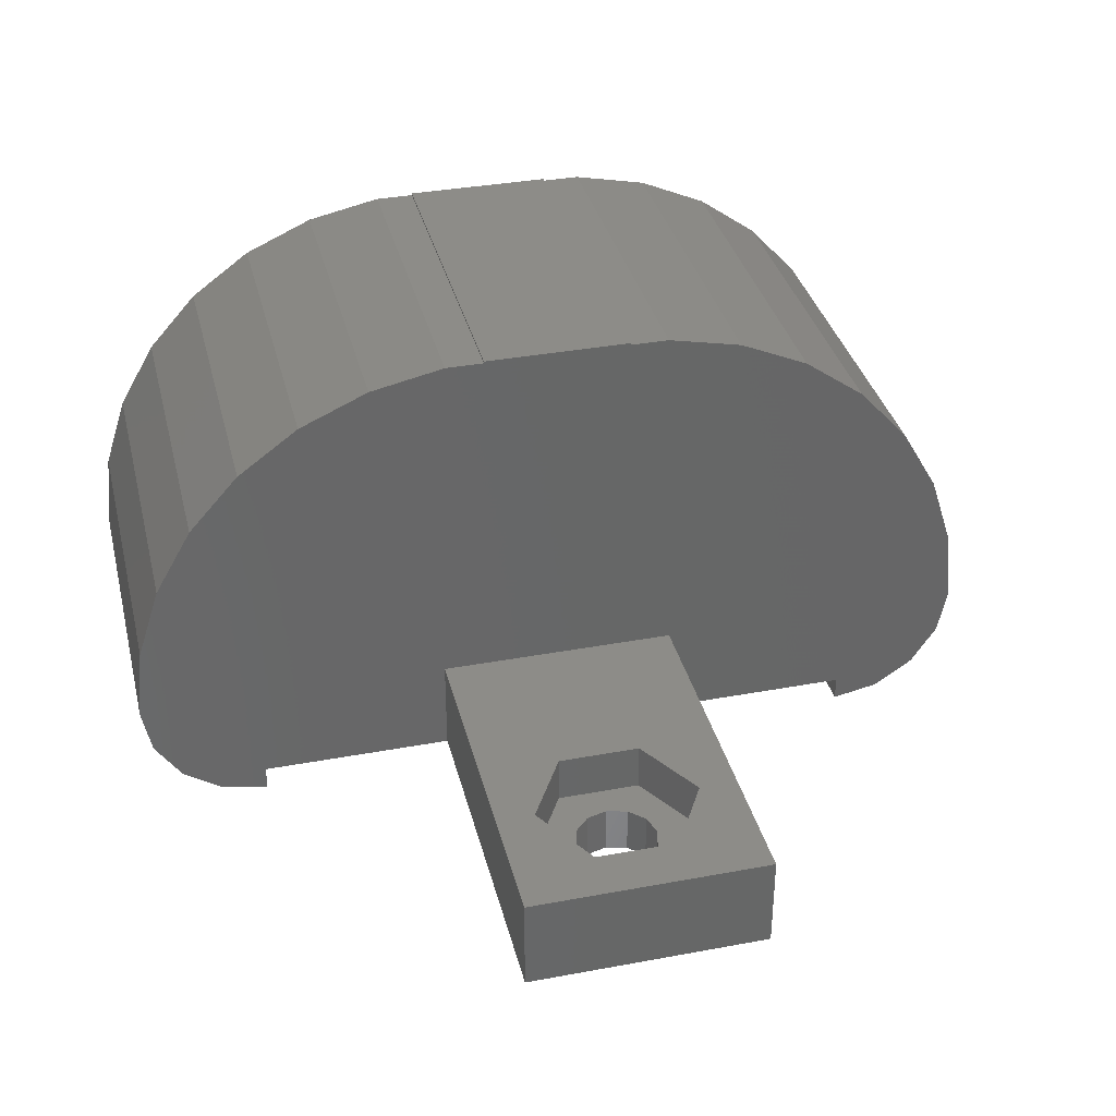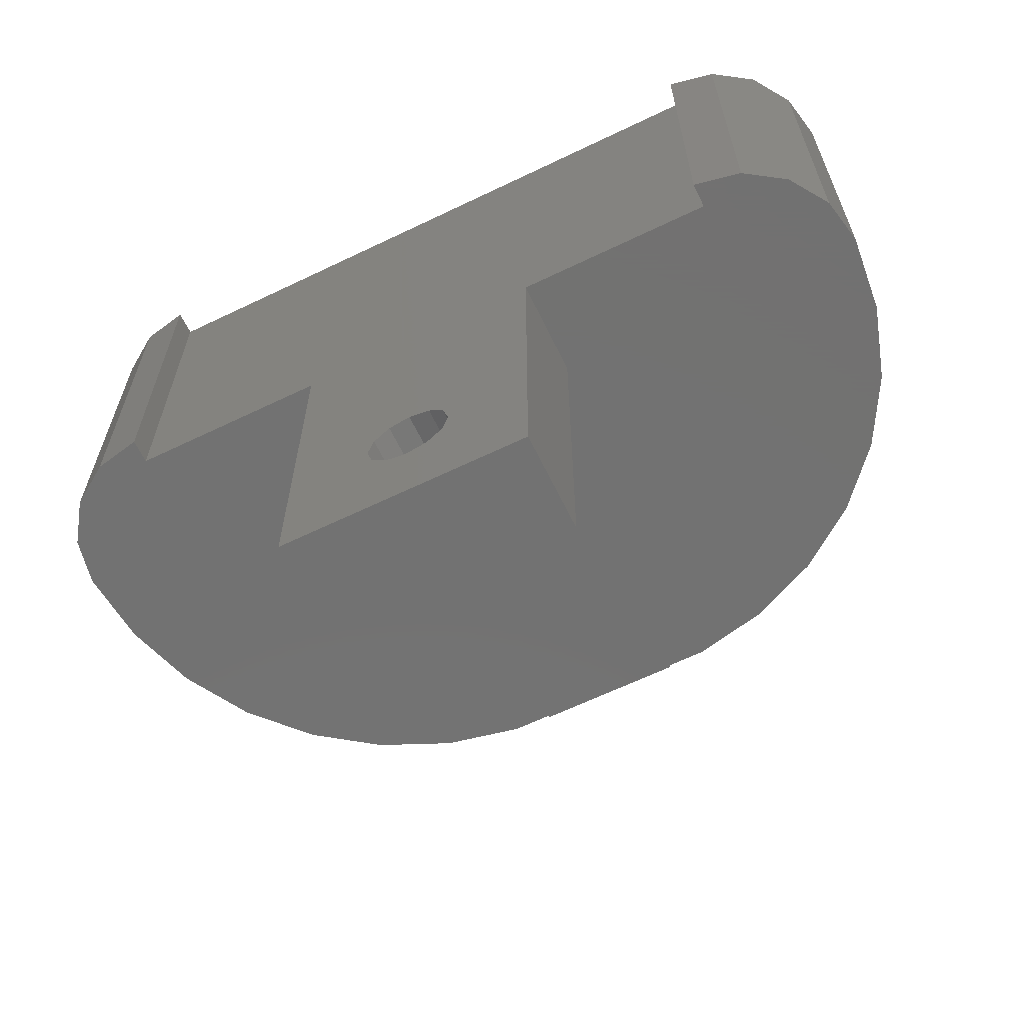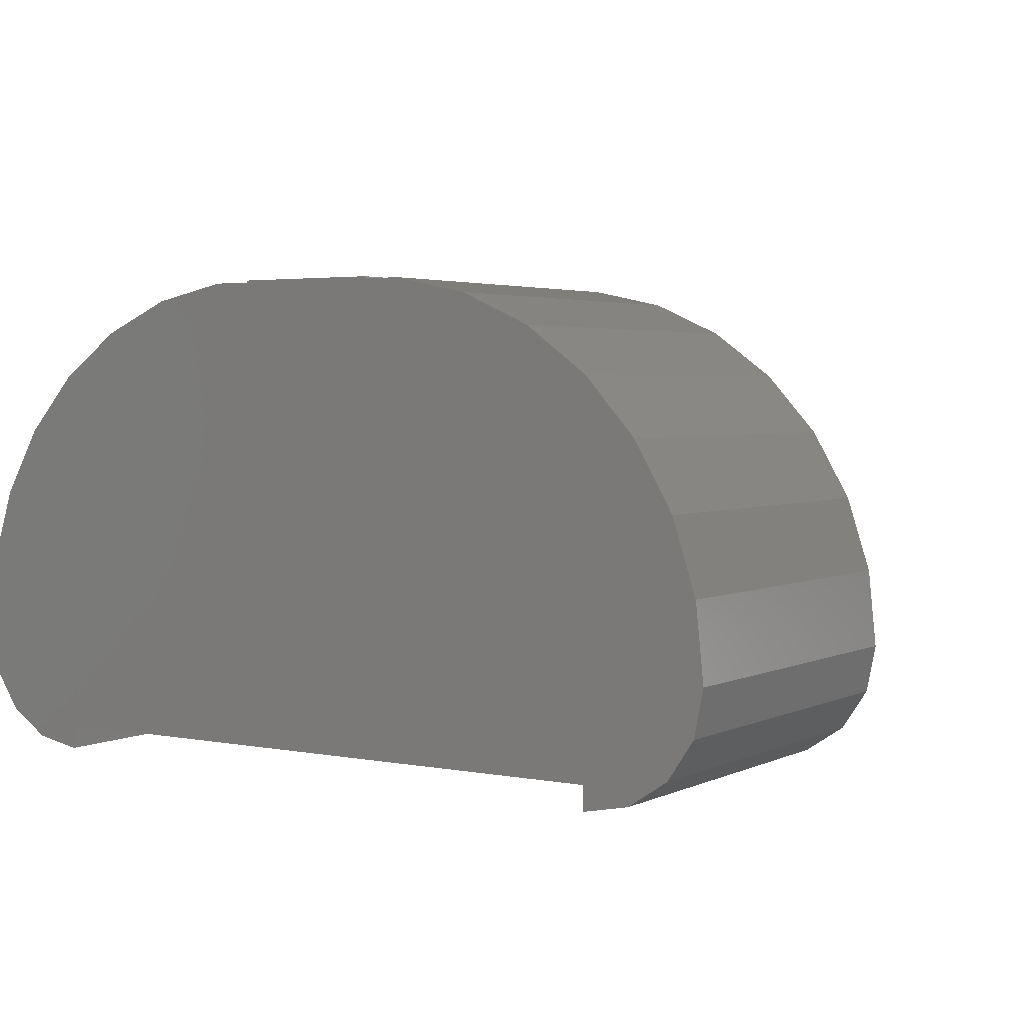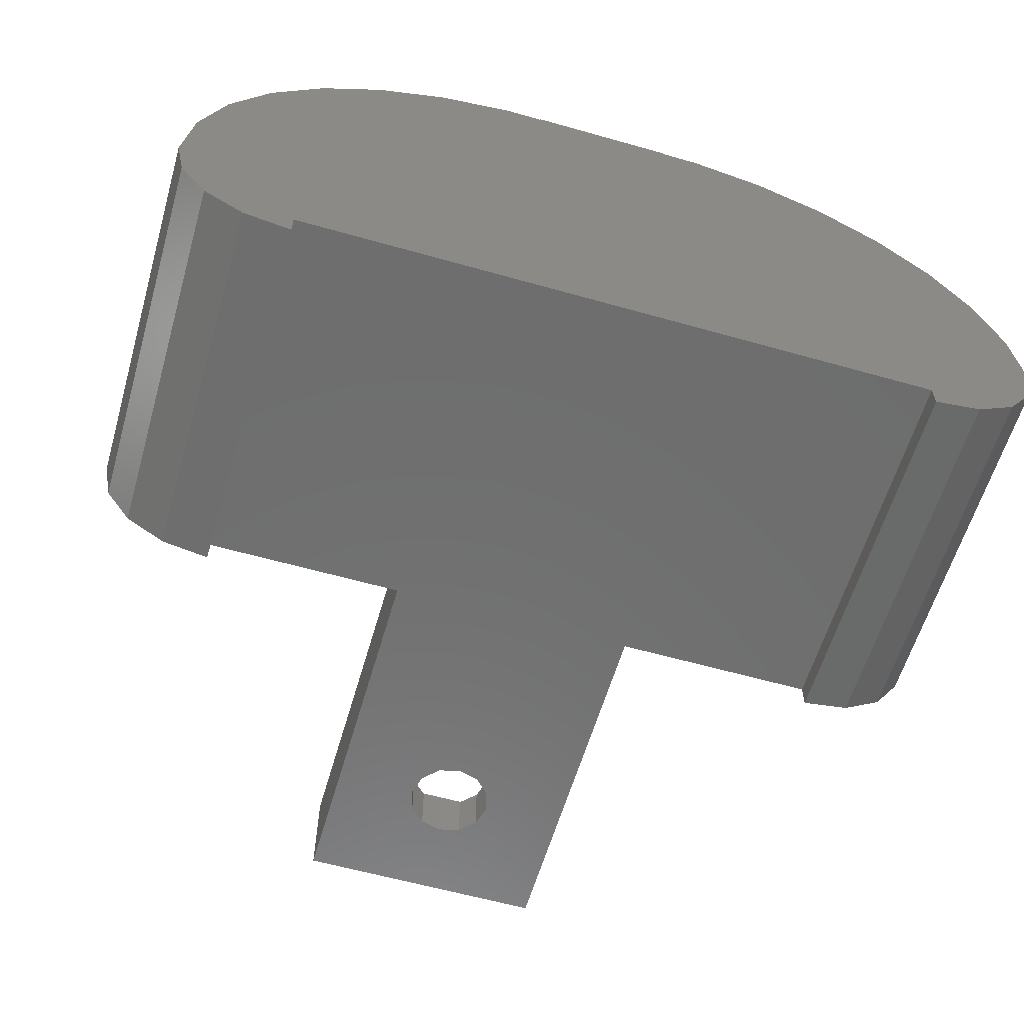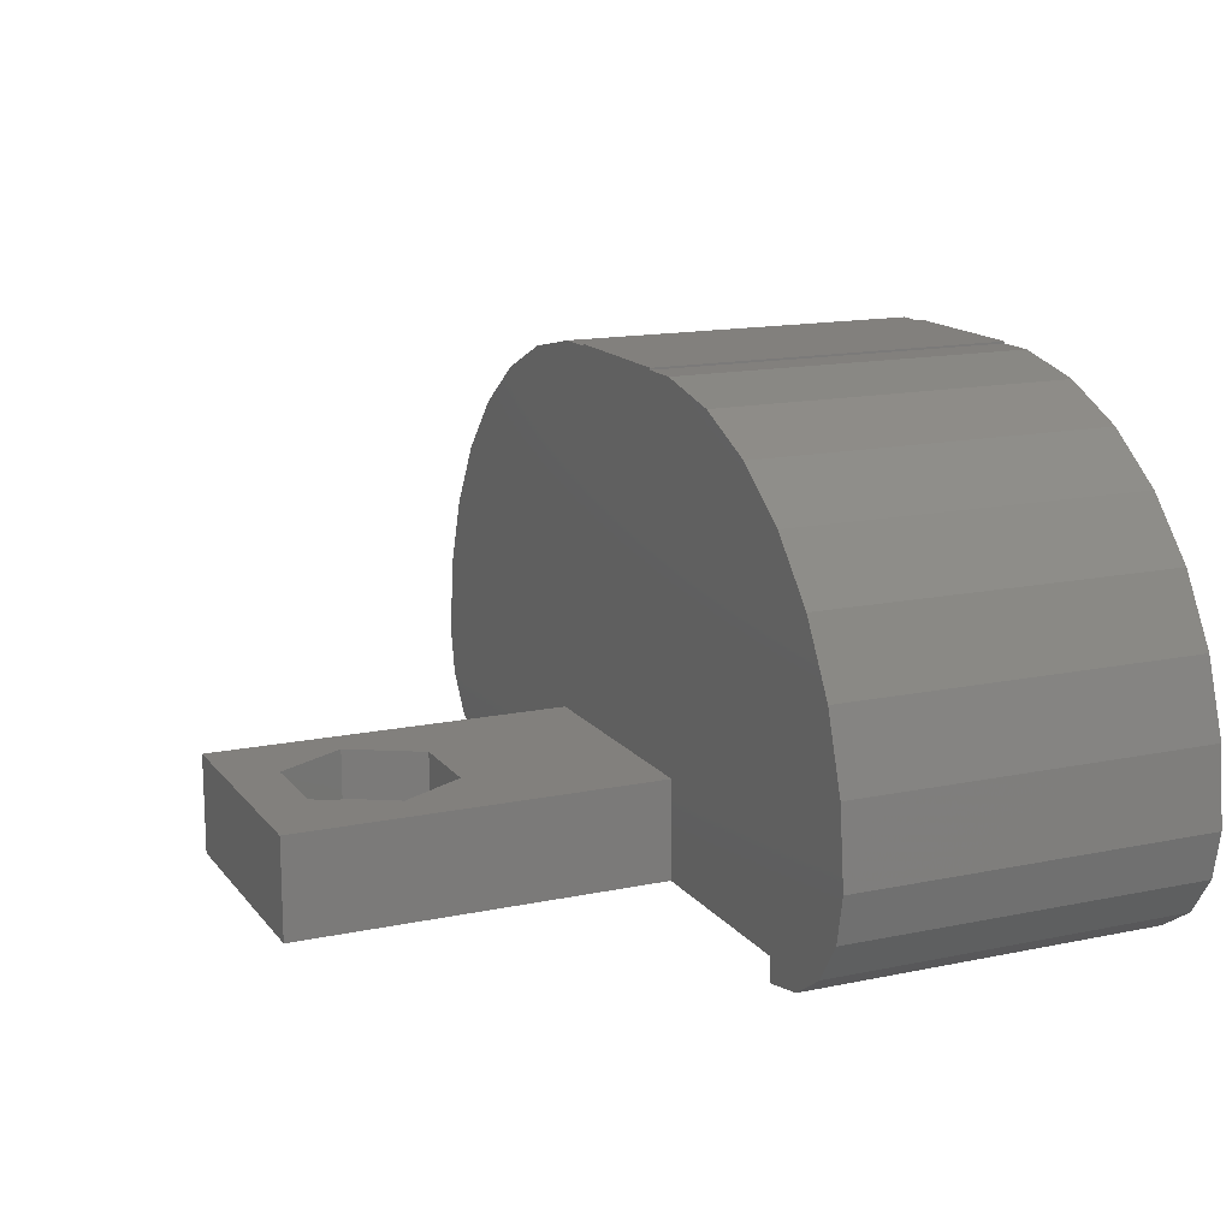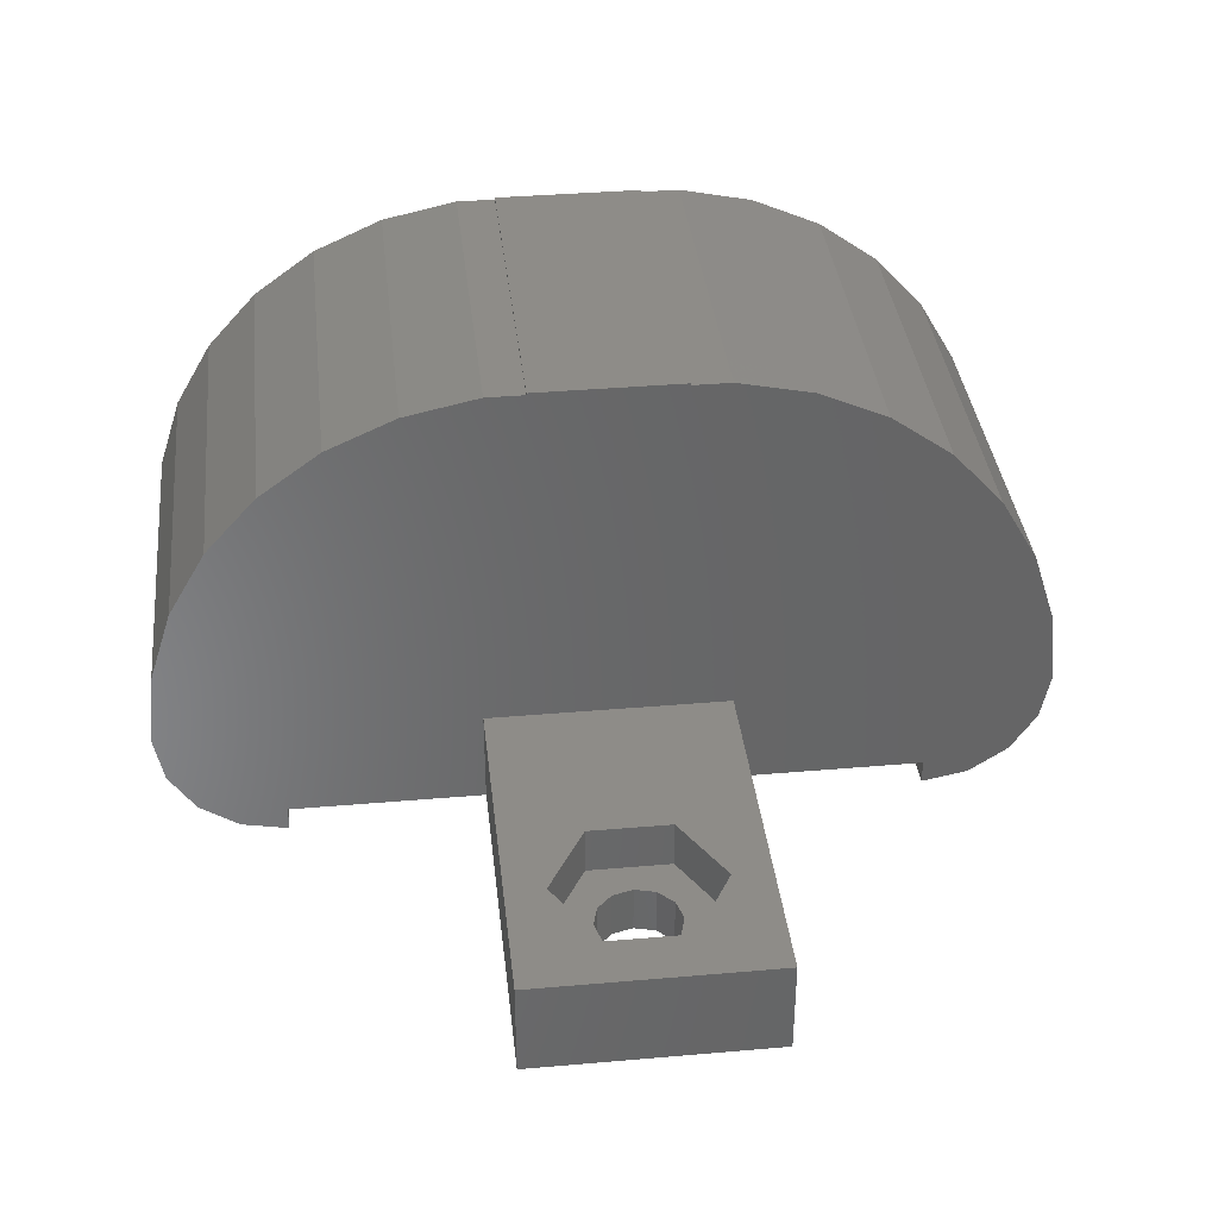
<metadata>
{"format":"stl","ext":"stl","renderer":"f3d","projection":"perspective","resolution":1024,"background":"white","views":[{"elev":35.5,"azim":166.2,"up":"+Y"},{"elev":-64.0,"azim":25.9,"up":"+Z"},{"elev":3.2,"azim":33.3,"up":"+Y"},{"elev":-60.0,"azim":-16.2,"up":"+Y"},{"elev":15.0,"azim":-114.2,"up":"+Y"},{"elev":37.0,"azim":173.6,"up":"+Y"}]}
</metadata>
<code>
# stl→obj: 116 verts, 232 faces
v 13 0 0
v 14.91 0.3806 15
v 13 0 15
v 14.91 0.3806 0
v -14.91 0.3806 0
v -13 1 0
v -13 0 0
v -16.54 1.464 0
v -15.14 13.82 0
v -13.04 16.15 0
v -17.62 3.087 0
v -16.7 11.1 0
v -18 5 0
v -17.67 8.119 0
v -5 5 0
v -5 1 0
v -10.5 17.99 0
v -7.635 19.27 0
v 13 1 0
v 18 5 0
v 17.62 3.087 0
v 17.67 8.119 0
v 16.54 1.464 0
v 5 5 0
v 16.7 11.1 0
v 15.14 13.82 0
v 13.04 16.15 0
v 10.5 17.99 0
v 5 1 0
v 7.635 19.27 0
v 4.568 19.92 0
v 3 19.92 0
v -3 19.92 0
v 3 20 0
v -4.568 19.92 0
v -3 20 0
v 3 20 15
v -3 20 15
v 3 19.92 15
v 10.5 17.99 15
v 13 1 15
v 13.04 16.15 15
v 7.635 19.27 15
v 4.568 19.92 15
v -3 19.92 15
v -13 1 15
v -4.568 19.92 15
v -7.635 19.27 15
v -10.5 17.99 15
v -13.04 16.15 15
v -15.14 13.82 15
v -16.7 11.1 15
v -17.67 8.119 15
v -18 5 15
v -17.62 3.087 15
v -14.91 0.3806 15
v -13 0 15
v -16.54 1.464 15
v 18 5 15
v 17.67 8.119 15
v 16.7 11.1 15
v 17.62 3.087 15
v 15.14 13.82 15
v 16.54 1.464 15
v 5 5 -15
v 5 1 -15
v -5 1 -15
v -5 5 -15
v 0 1 -8.3
v -0.85 1 -8.528
v -1.472 1 -9.15
v -1.51 1 -9.292
v -1.7 1 -10
v -1.662 1 -10.14
v -0.85 1 -11.47
v 0 1 -11.7
v -1.472 1 -10.85
v 0.85 1 -8.528
v 1.472 1 -9.15
v 1.51 1 -9.292
v 1.7 1 -10
v 1.662 1 -10.14
v 1.472 1 -10.85
v 0.85 1 -11.47
v 1.7 5 -7.056
v 2.267 5 -8.037
v 3.4 5 -10
v 2.833 5 -10.98
v 1.7 5 -12.94
v -1.7 5 -12.94
v -1.7 5 -7.056
v -2.267 5 -8.037
v -3.4 5 -10
v -2.833 5 -10.98
v 1.586 3 -10.43
v 1.472 3 -10.85
v 1.7 3 -10
v 0 3 -11.7
v 0.85 3 -11.47
v -1.586 3 -9.575
v -1.7 3 -10
v 0.85 3 -8.528
v 0 3 -8.3
v 1.586 3 -9.575
v -1.586 3 -10.43
v -1.472 3 -10.85
v -1.472 3 -9.15
v -0.85 3 -8.528
v -0.85 3 -11.47
v 1.472 3 -9.15
v 1.7 3 -12.94
v 3.4 3 -10
v 1.7 3 -7.056
v -1.7 3 -12.94
v -3.4 3 -10
v -1.7 3 -7.056
f 1 2 3
f 2 1 4
f 5 6 7
f 8 6 5
f 6 9 10
f 11 6 8
f 6 12 9
f 6 11 13
f 6 14 12
f 6 13 14
f 6 15 16
f 15 17 18
f 15 6 10
f 15 10 17
f 19 20 21
f 20 19 22
f 19 21 23
f 24 22 19
f 19 23 4
f 22 24 25
f 19 4 1
f 25 24 26
f 26 24 27
f 27 24 28
f 24 19 29
f 28 24 30
f 24 31 30
f 24 32 31
f 32 33 34
f 24 33 32
f 15 33 24
f 33 15 35
f 35 15 18
f 34 33 36
f 37 38 39
f 40 41 42
f 43 41 40
f 44 41 43
f 39 41 44
f 45 39 38
f 39 45 41
f 46 45 47
f 46 47 48
f 46 48 49
f 45 46 41
f 50 46 49
f 51 46 50
f 52 46 51
f 53 46 52
f 54 46 53
f 55 46 54
f 46 56 57
f 46 58 56
f 46 55 58
f 41 59 60
f 41 60 61
f 59 41 62
f 41 61 63
f 62 41 64
f 41 63 42
f 64 41 2
f 2 41 3
f 64 21 62
f 21 64 23
f 4 64 2
f 64 4 23
f 62 20 59
f 20 62 21
f 59 22 60
f 22 59 20
f 31 39 44
f 39 31 32
f 63 27 42
f 27 63 26
f 61 26 63
f 26 61 25
f 60 25 61
f 25 60 22
f 28 43 40
f 43 28 30
f 30 44 43
f 44 30 31
f 27 40 42
f 40 27 28
f 39 34 37
f 34 39 32
f 34 38 37
f 38 34 36
f 5 57 56
f 57 5 7
f 8 55 11
f 55 8 58
f 8 56 58
f 56 8 5
f 11 54 13
f 54 11 55
f 13 53 14
f 53 13 54
f 33 47 45
f 47 33 35
f 9 50 10
f 50 9 51
f 12 51 9
f 51 12 52
f 14 52 12
f 52 14 53
f 18 49 48
f 49 18 17
f 35 48 47
f 48 35 18
f 17 50 49
f 50 17 10
f 33 38 36
f 38 33 45
f 29 65 24
f 65 29 66
f 67 65 66
f 65 67 68
f 16 69 29
f 16 70 69
f 16 71 70
f 16 72 71
f 16 73 72
f 67 73 16
f 73 67 74
f 75 67 76
f 77 67 75
f 74 67 77
f 78 29 69
f 79 29 78
f 80 29 79
f 81 29 80
f 66 81 82
f 66 82 83
f 66 76 67
f 81 66 29
f 84 66 83
f 76 66 84
f 67 15 68
f 15 67 16
f 24 85 15
f 24 86 85
f 24 87 86
f 65 88 87
f 89 65 90
f 88 65 89
f 65 87 24
f 91 15 85
f 92 15 91
f 93 15 92
f 68 94 90
f 93 68 15
f 94 68 93
f 68 90 65
f 83 95 96
f 95 83 82
f 82 97 95
f 97 82 81
f 98 84 99
f 84 98 76
f 84 96 99
f 96 84 83
f 73 100 72
f 100 73 101
f 69 102 78
f 102 69 103
f 81 104 97
f 104 81 80
f 77 105 74
f 105 77 106
f 74 101 73
f 101 74 105
f 72 107 71
f 107 72 100
f 70 107 108
f 107 70 71
f 70 103 69
f 103 70 108
f 109 76 98
f 76 109 75
f 79 102 110
f 102 79 78
f 80 110 104
f 110 80 79
f 77 109 106
f 109 77 75
f 111 88 89
f 88 111 112
f 112 87 88
f 112 97 113
f 97 112 111
f 112 86 87
f 86 112 113
f 90 111 89
f 111 90 114
f 94 93 115
f 114 94 115
f 94 114 90
f 91 116 92
f 111 95 97
f 99 111 98
f 96 111 99
f 95 111 96
f 114 105 106
f 114 98 111
f 105 114 101
f 109 114 106
f 98 114 109
f 113 103 116
f 113 102 103
f 113 110 102
f 113 104 110
f 104 113 97
f 108 116 103
f 107 116 108
f 100 116 107
f 116 100 101
f 116 85 113
f 85 116 91
f 101 115 116
f 115 101 114
f 92 115 93
f 115 92 116
f 85 86 113
f 57 6 46
f 6 57 7
f 1 41 19
f 41 1 3
f 16 46 6
f 46 16 41
f 29 41 16
f 41 29 19

</code>
